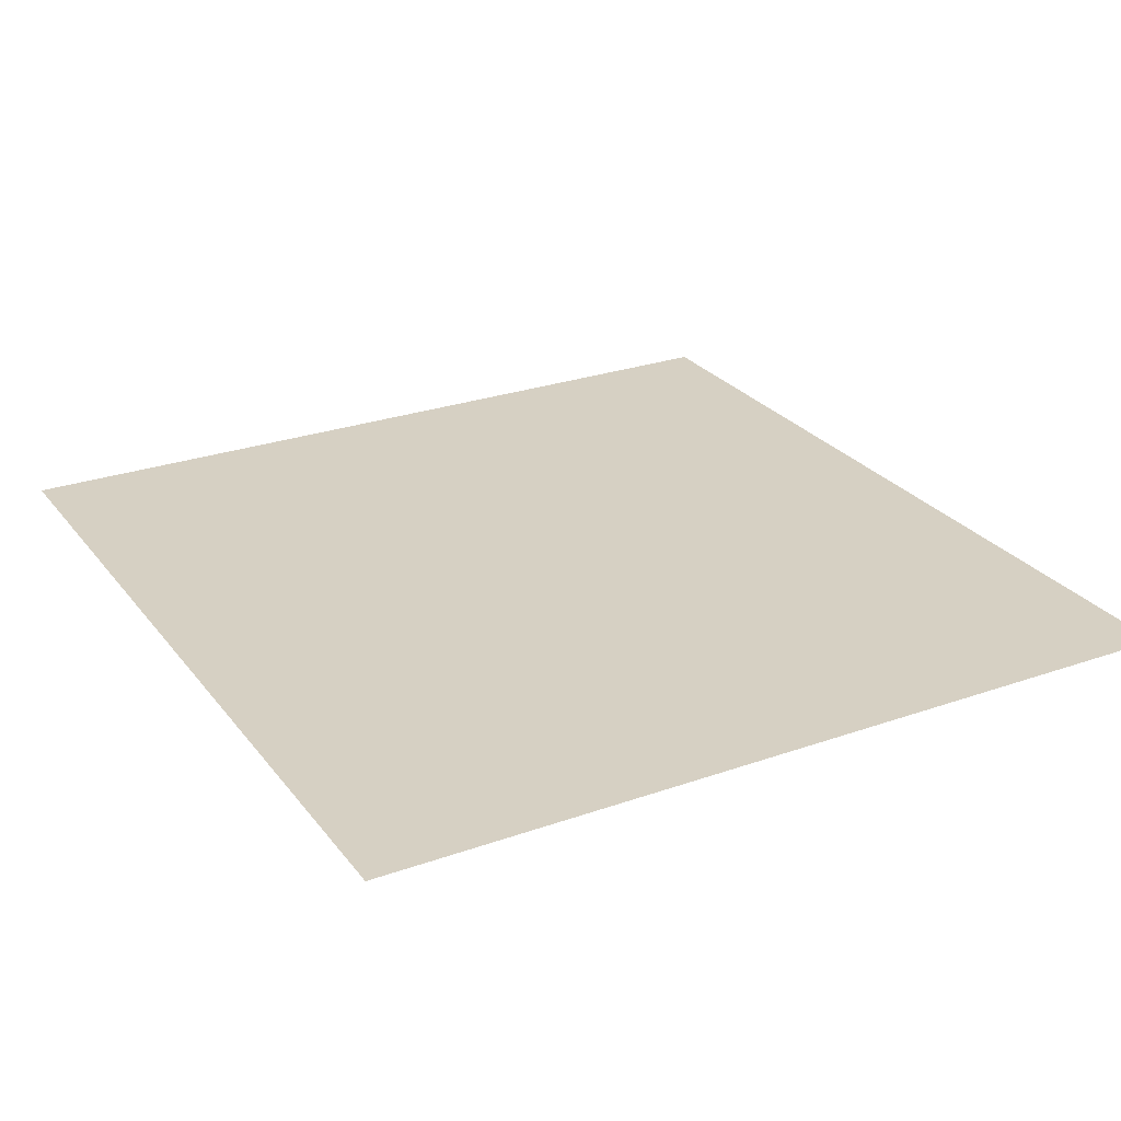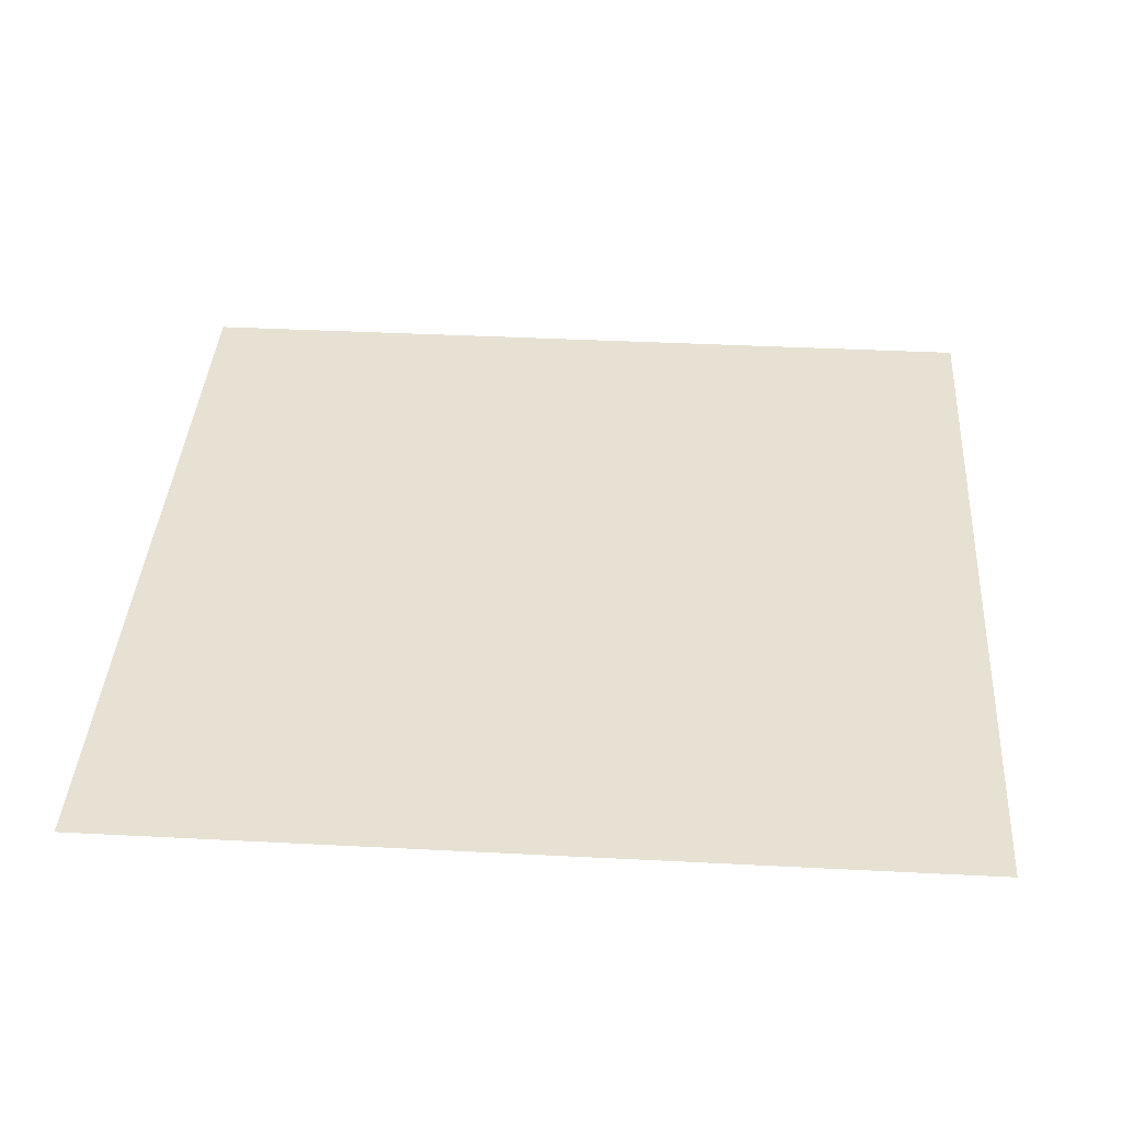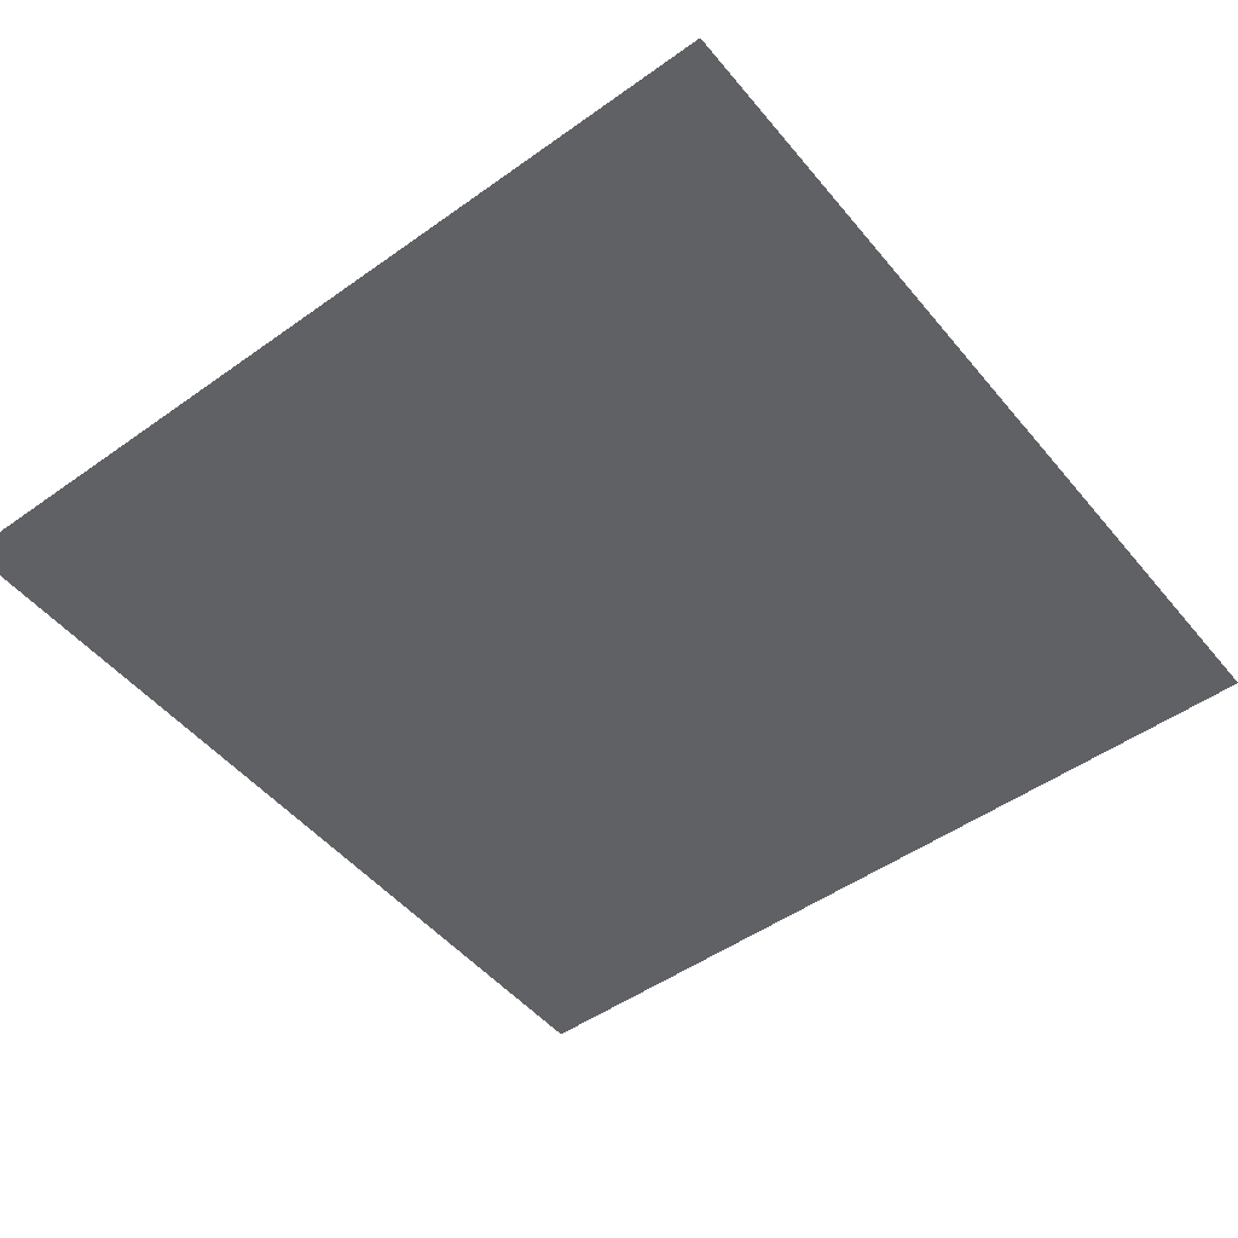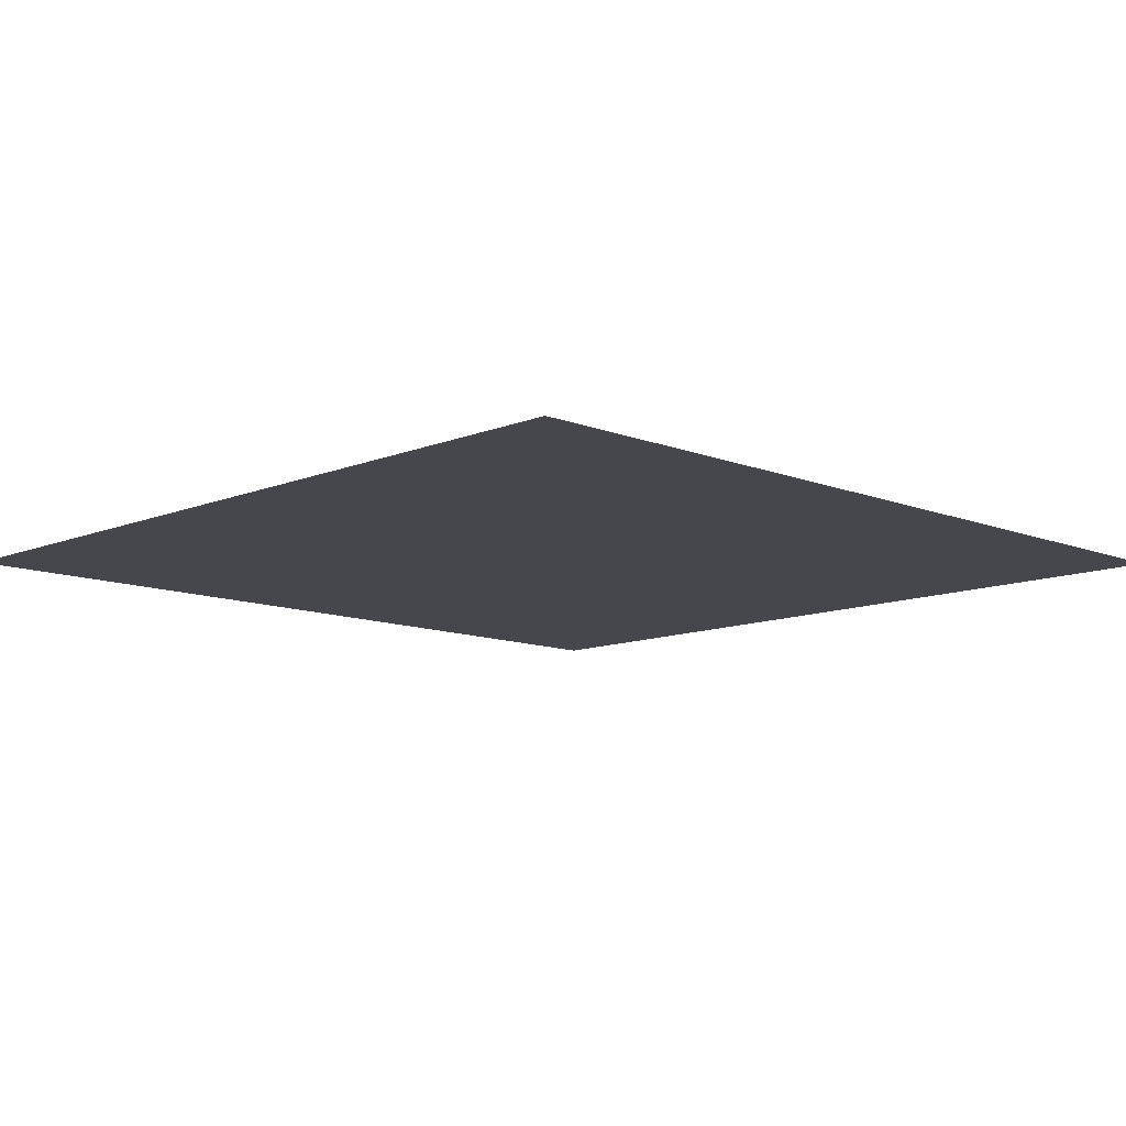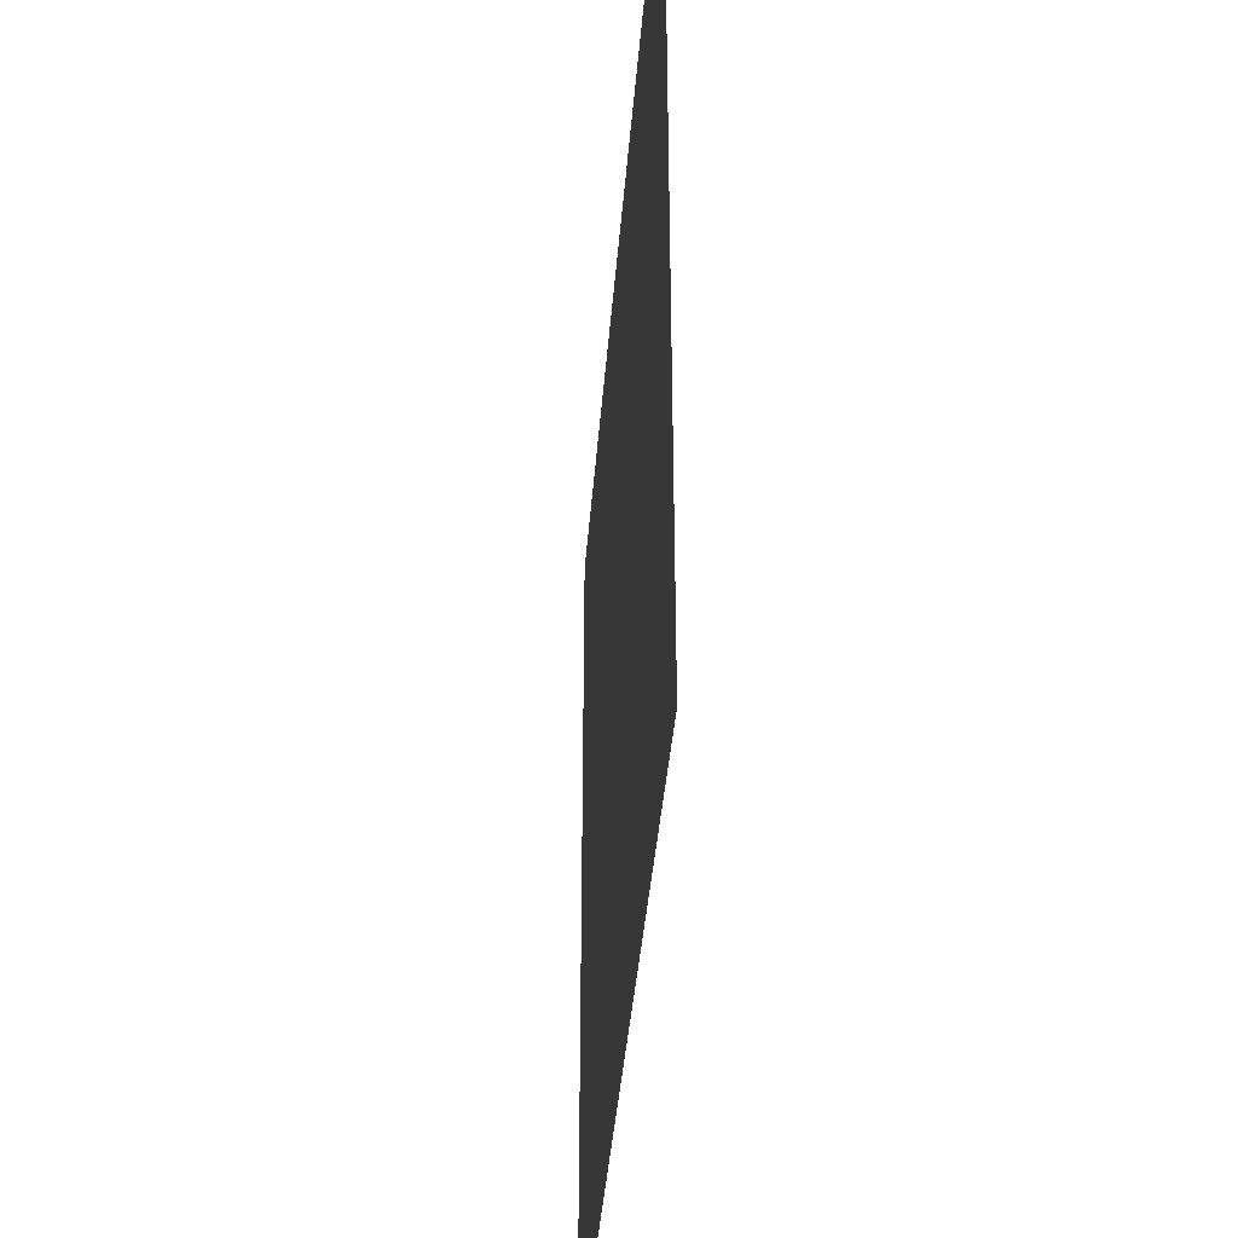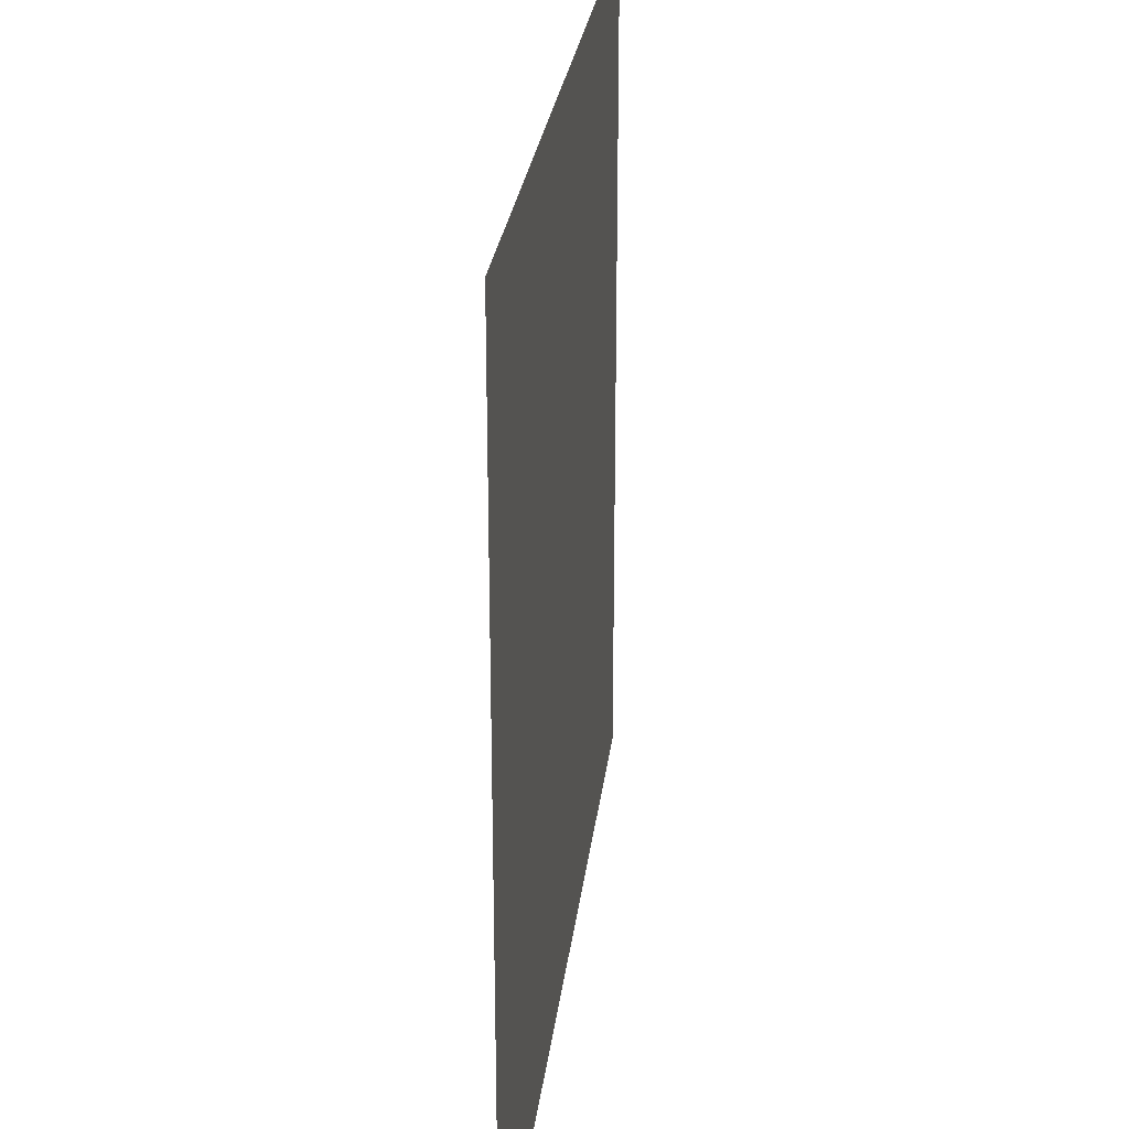
<metadata>
{"format":"obj","ext":"obj","renderer":"f3d","projection":"perspective","resolution":1024,"background":"white","views":[{"elev":26.5,"azim":-119.0,"up":"+Z"},{"elev":38.8,"azim":3.7,"up":"+Z"},{"elev":-49.7,"azim":128.1,"up":"+Z"},{"elev":-10.9,"azim":-44.5,"up":"+Z"},{"elev":-39.5,"azim":85.6,"up":"+Y"},{"elev":26.7,"azim":-83.3,"up":"+Y"}]}
</metadata>
<code>
g default
v -1.001 -0.9708 0
v 0.9968 -0.9708 0
v -1.001 0.9708 0
v 0.9968 0.9708 0
g pPlane1
f 1 2 4 3

</code>
